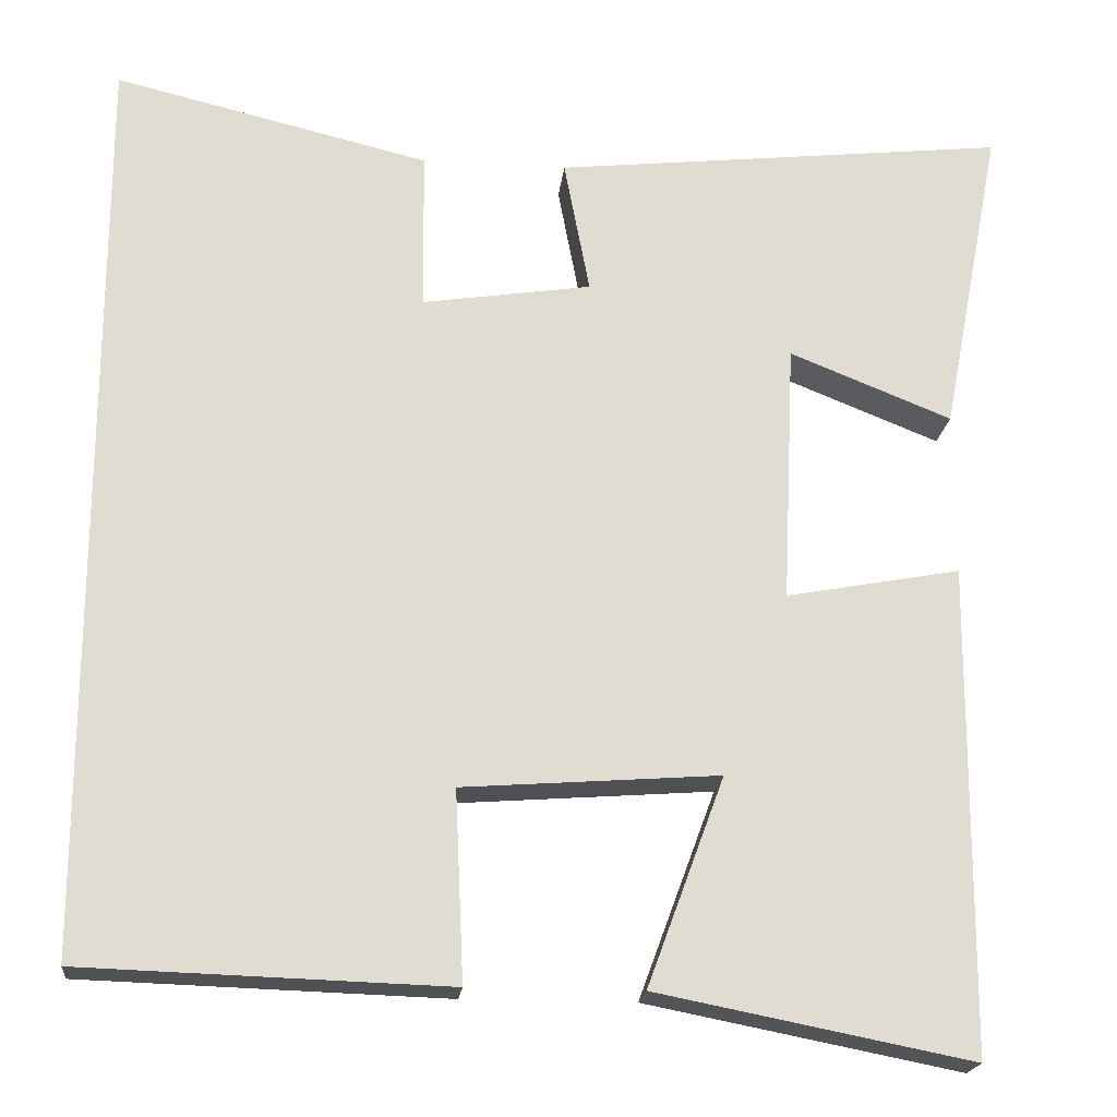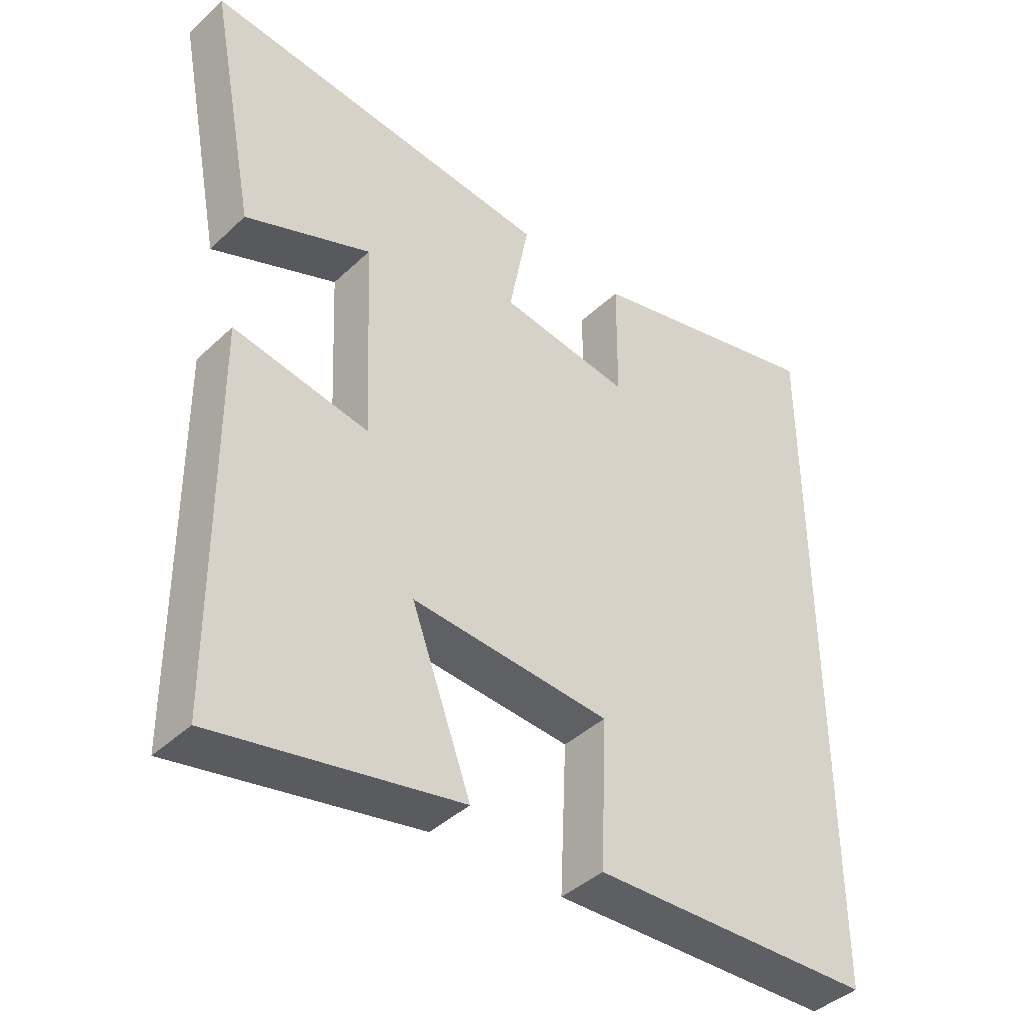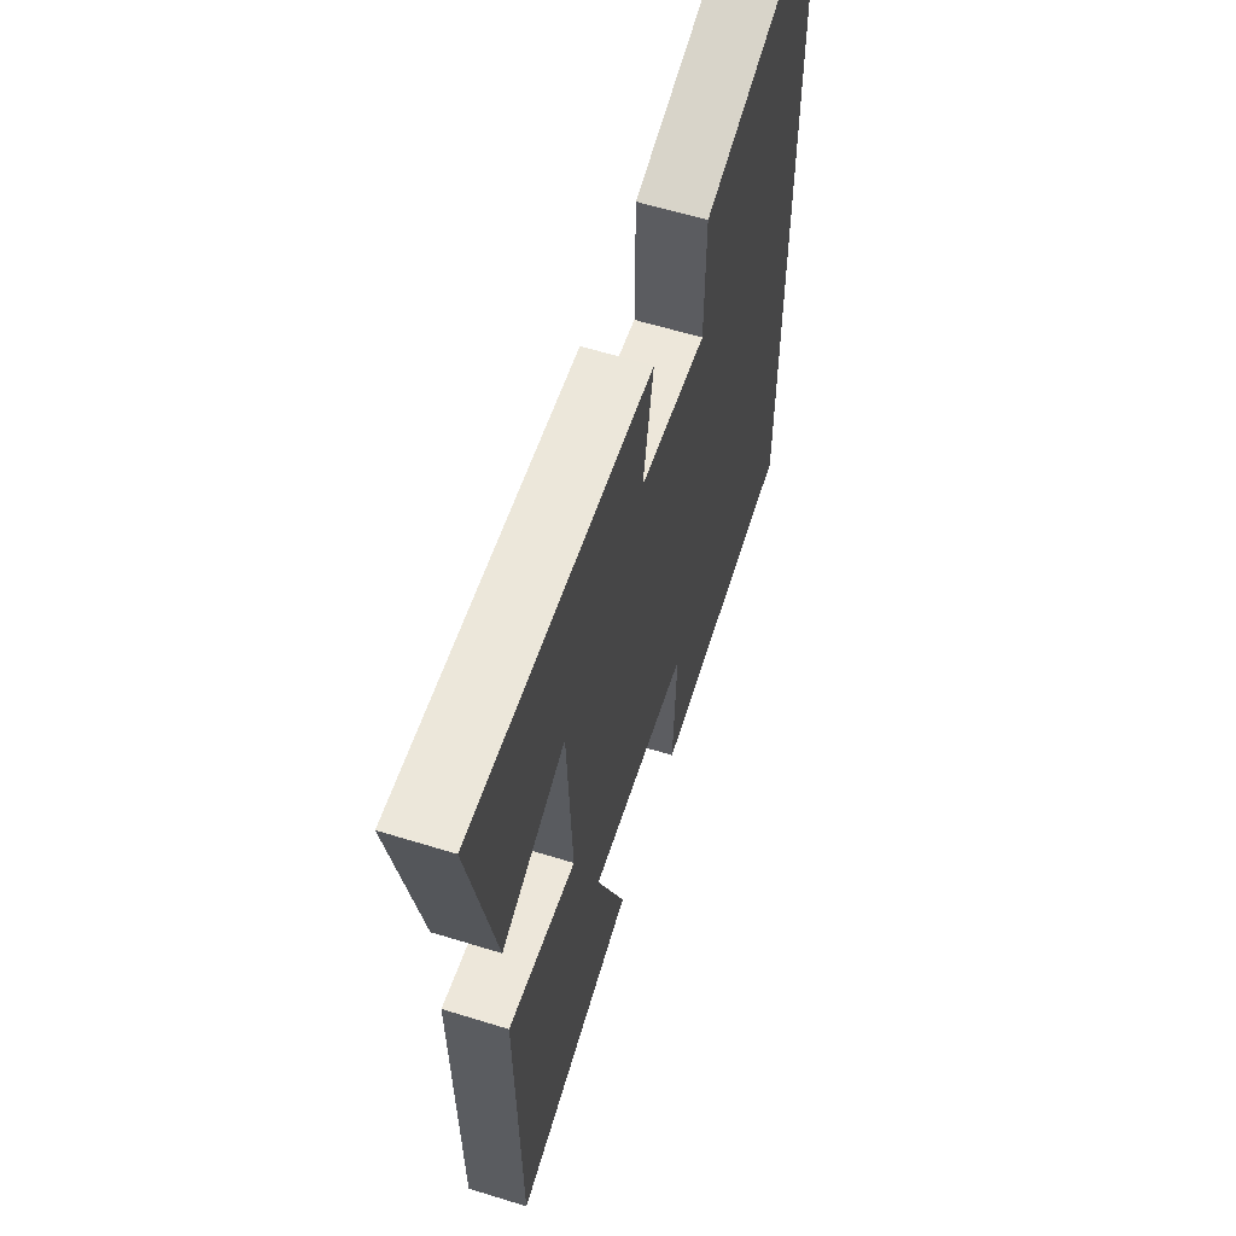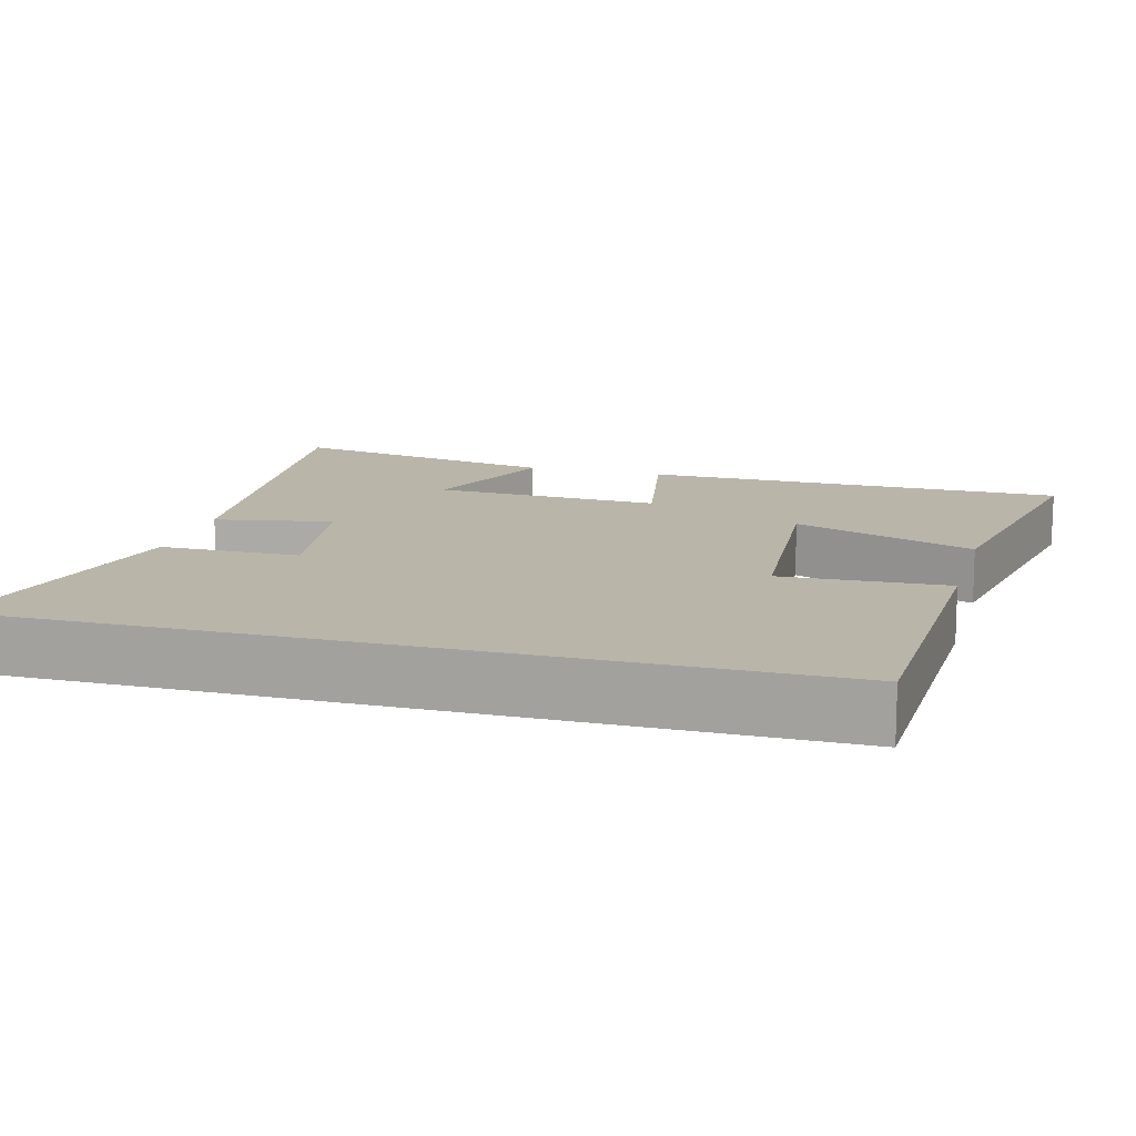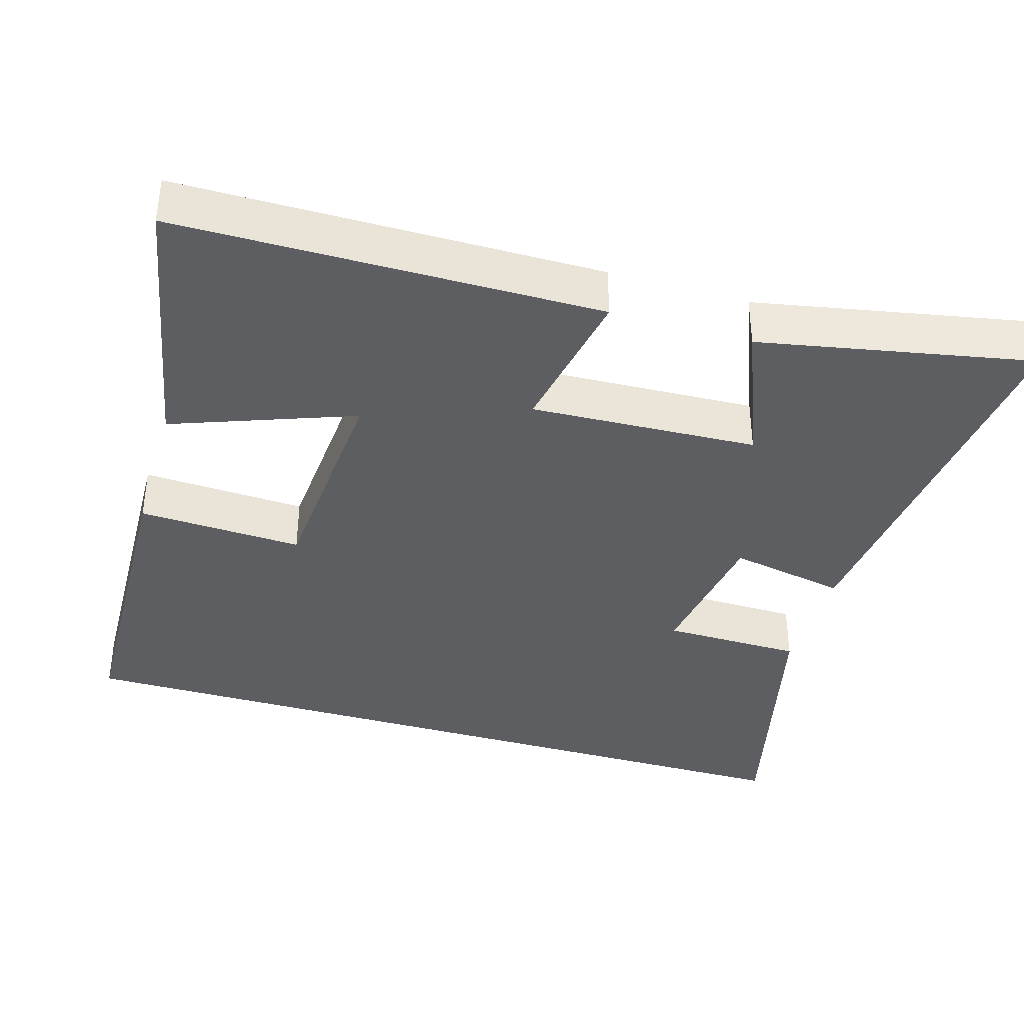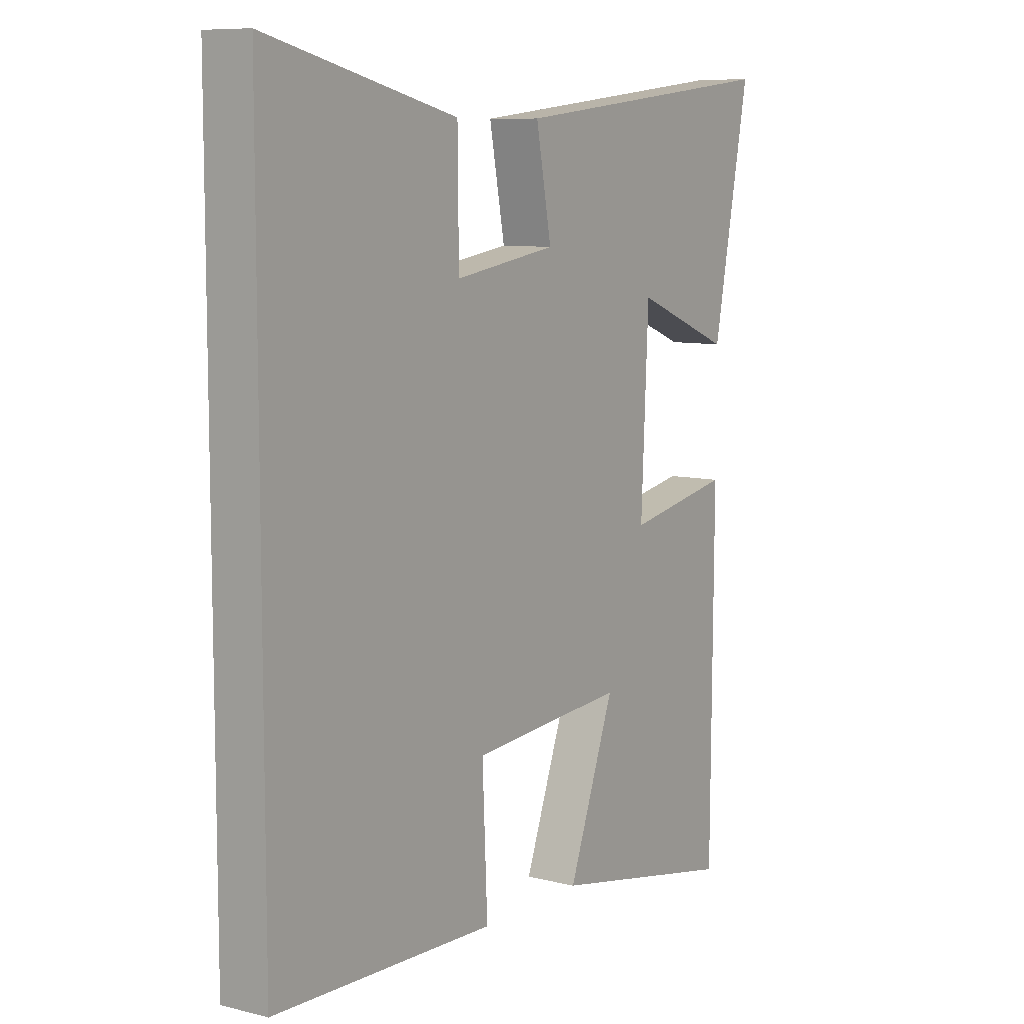
<metadata>
{"format":"obj","ext":"obj","renderer":"f3d","projection":"perspective","resolution":1024,"background":"white","views":[{"elev":-20.0,"azim":174.1,"up":"+Z"},{"elev":-41.6,"azim":-41.6,"up":"+Z"},{"elev":60.9,"azim":-72.5,"up":"+Z"},{"elev":13.4,"azim":105.3,"up":"+Y"},{"elev":-38.3,"azim":-106.5,"up":"+Y"},{"elev":8.8,"azim":123.9,"up":"+Z"}]}
</metadata>
<code>
v 0.5 0.07 -0.486
v 0.072 0.07 -0.5
v 0.082 0.07 -0.278
v -0.218 0.07 -0.256
v -0.128 0.07 -0.5
v -0.496 0.07 -0.572
v -0.5 0.07 -0.002
v -0.296 0.07 -0.04
v -0.31 0.07 0.266
v -0.5 0.07 0.19
v -0.571 0.07 0.558
v -0.039 0.07 0.5
v -0.069 0.07 0.342
v 0.129 0.07 0.312
v 0.131 0.07 0.5
v 0.5 0.07 0.589
v 0.5 0 -0.486
v 0.072 0 -0.5
v 0.082 0 -0.278
v -0.218 0 -0.256
v -0.128 0 -0.5
v -0.496 0 -0.572
v -0.5 0 -0.002
v -0.296 0 -0.04
v -0.31 0 0.266
v -0.5 0 0.19
v -0.571 0 0.558
v -0.039 0 0.5
v -0.069 0 0.342
v 0.129 0 0.312
v 0.131 0 0.5
v 0.5 0 0.589
f 14 15 16 1
f 13 14 1
f 11 12 13
f 9 10 11
f 9 11 13 1
f 6 7 8
f 4 5 6
f 4 6 8
f 3 4 8 9
f 1 2 3
f 1 3 9
f 17 32 31 30
f 17 30 29
f 29 28 27
f 27 26 25
f 17 29 27 25
f 24 23 22
f 22 21 20
f 24 22 20
f 25 24 20 19
f 19 18 17
f 25 19 17
f 1 17 18 2
f 2 18 19 3
f 3 19 20 4
f 4 20 21 5
f 5 21 22 6
f 6 22 23 7
f 7 23 24 8
f 8 24 25 9
f 9 25 26 10
f 10 26 27 11
f 11 27 28 12
f 12 28 29 13
f 13 29 30 14
f 14 30 31 15
f 15 31 32 16
f 16 32 17 1

</code>
